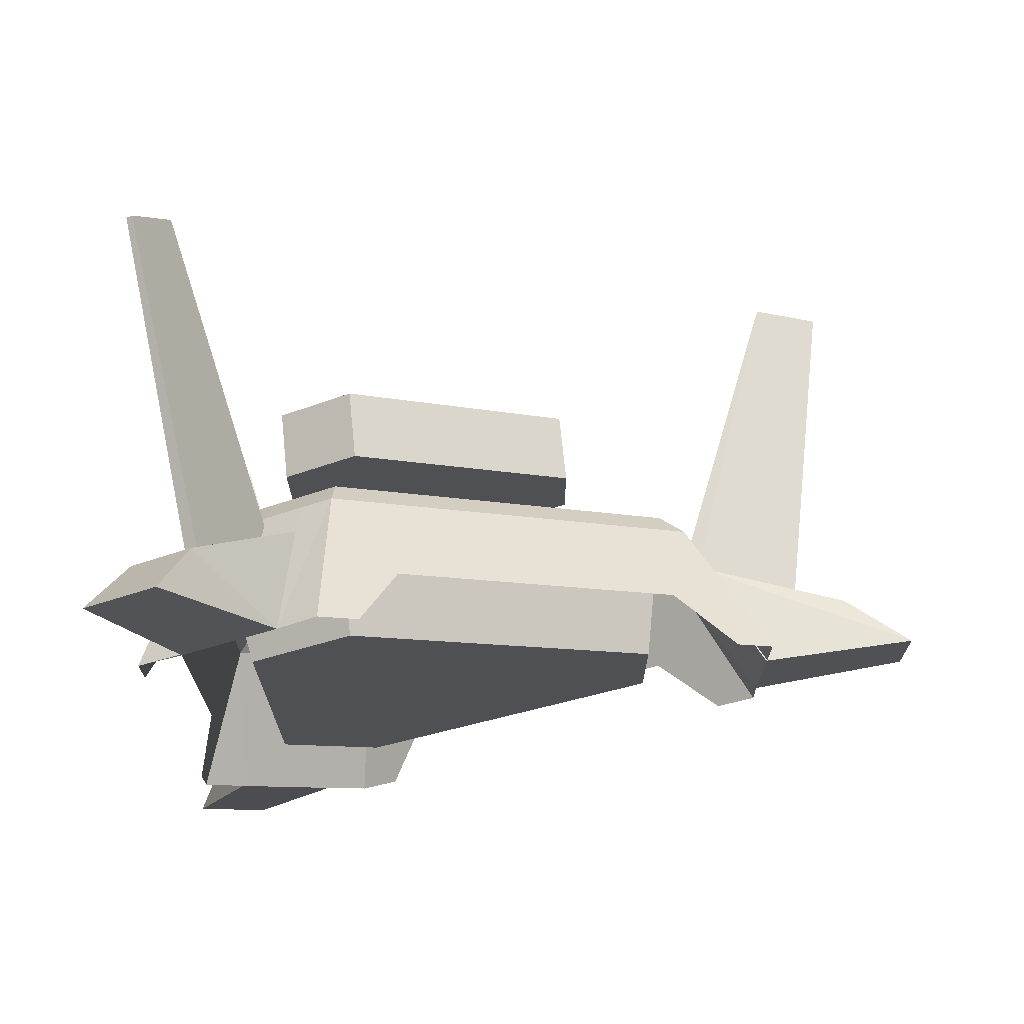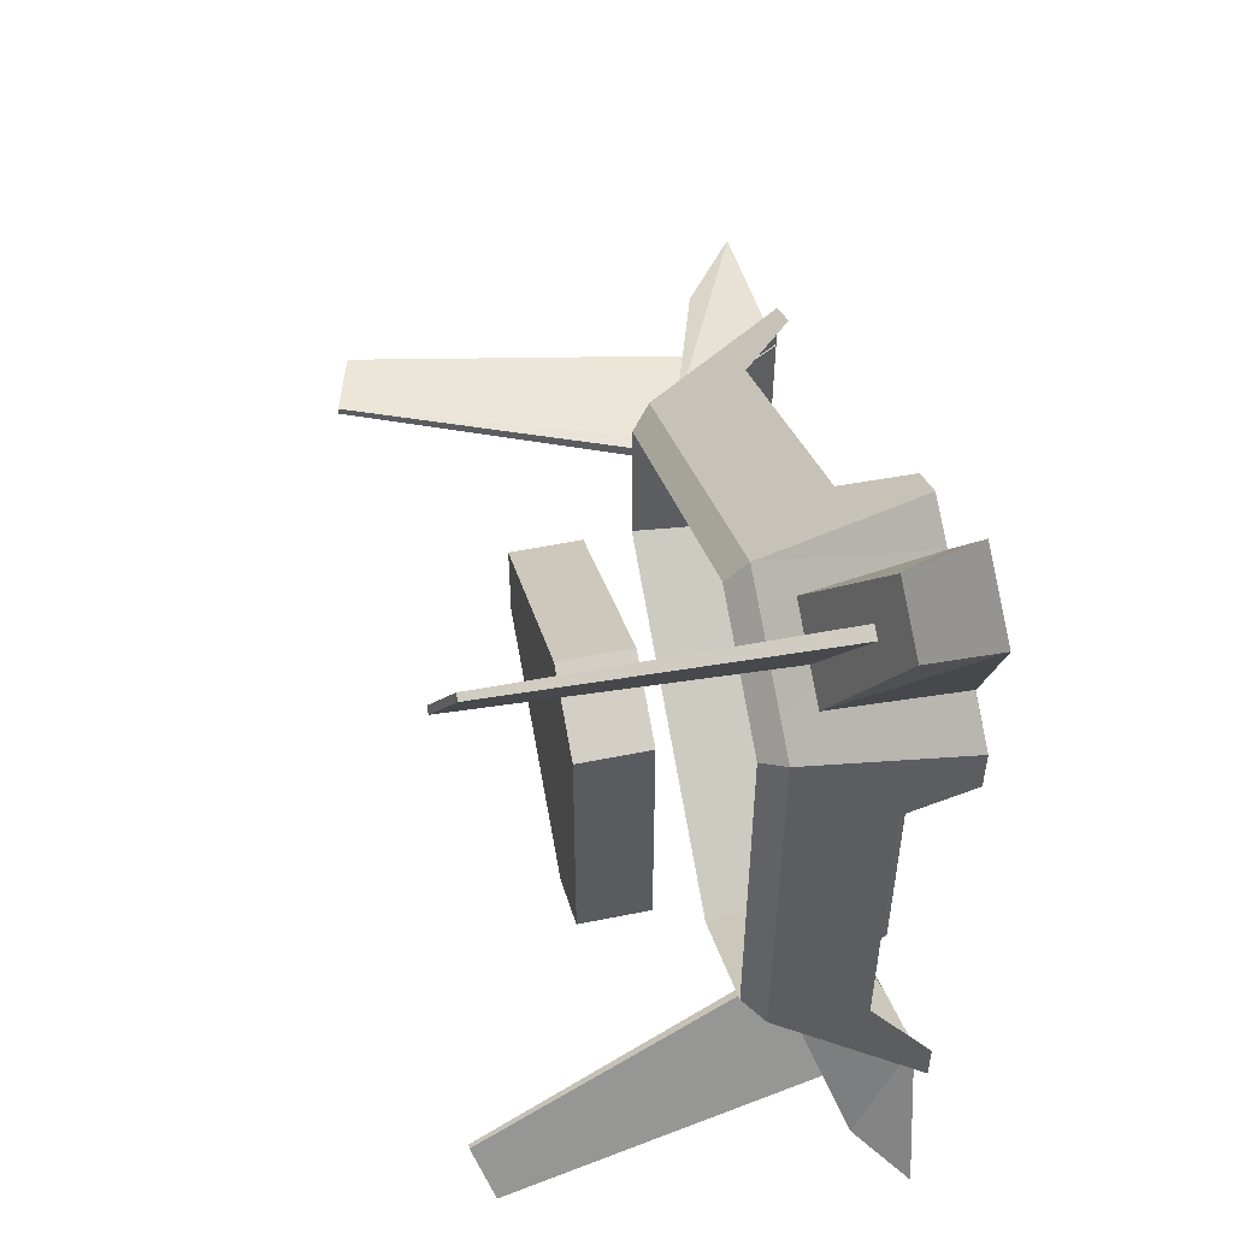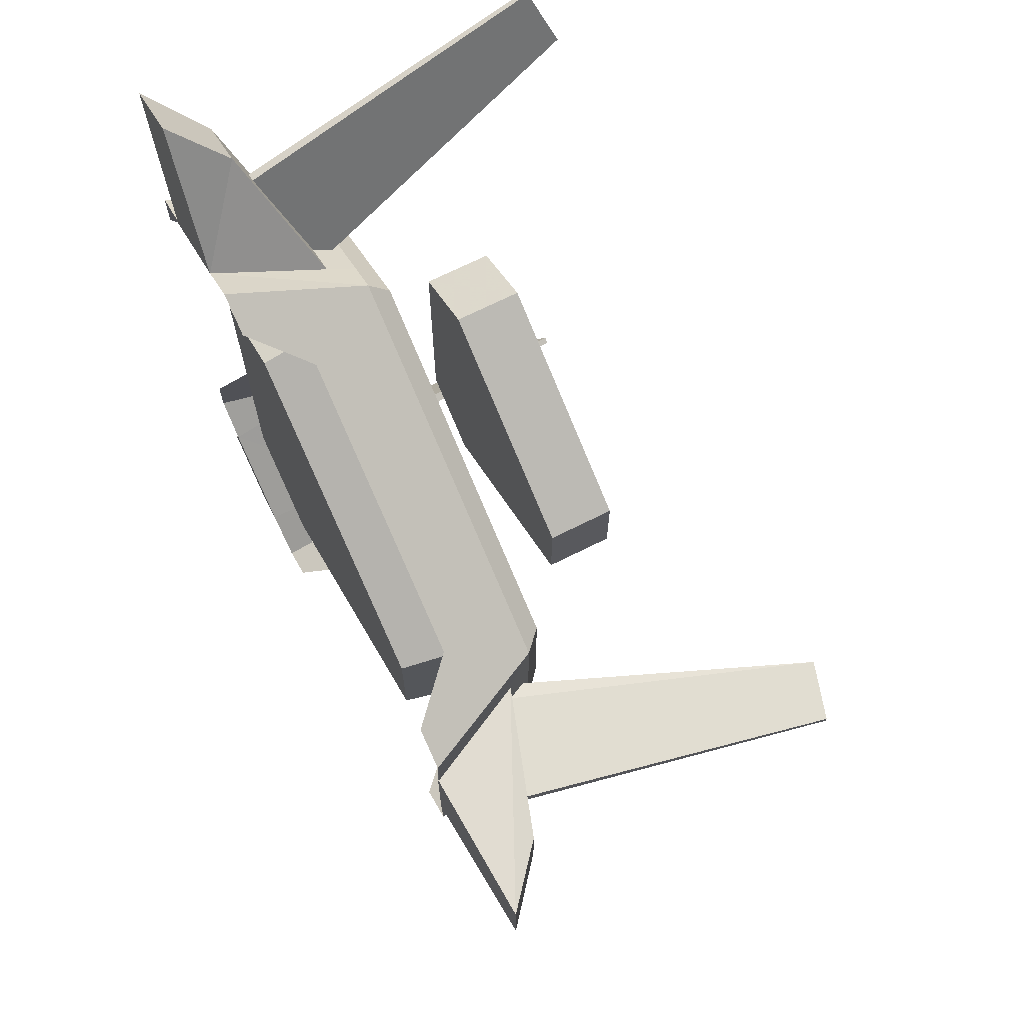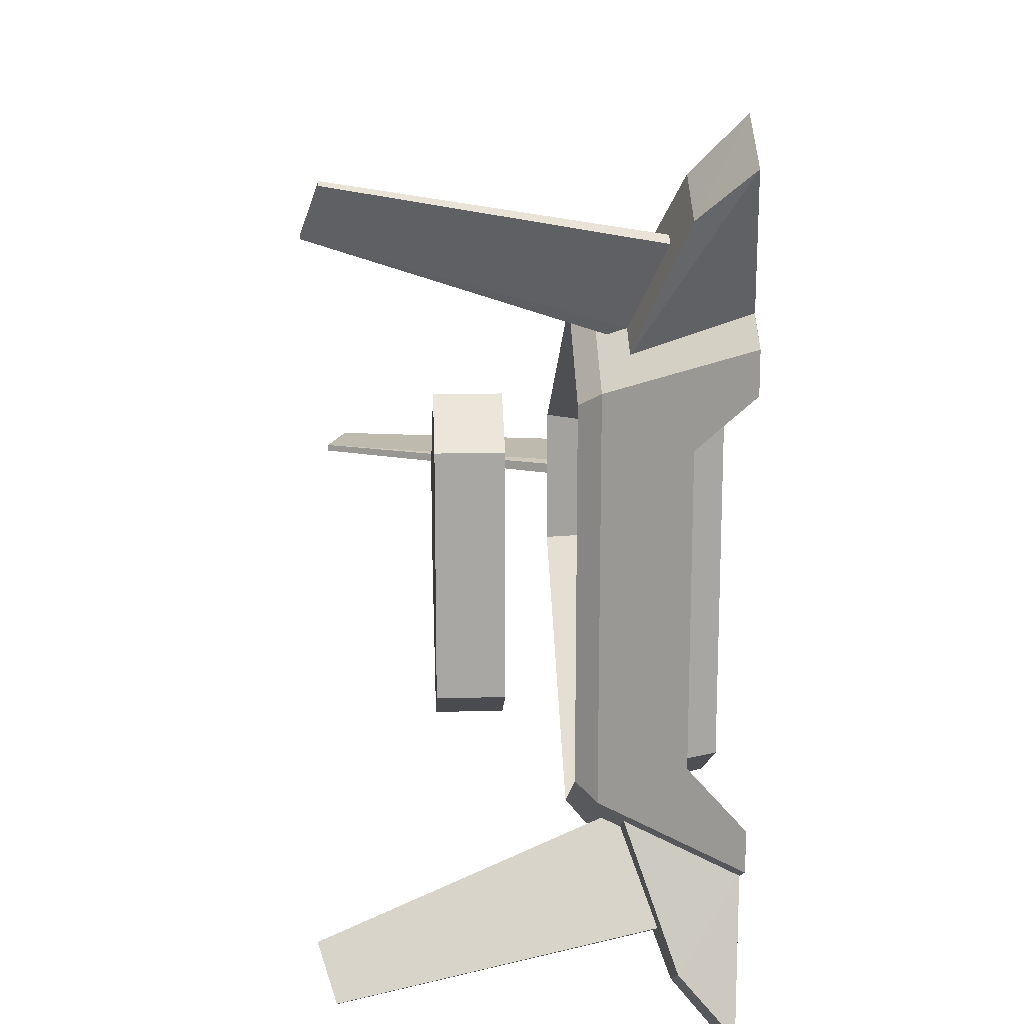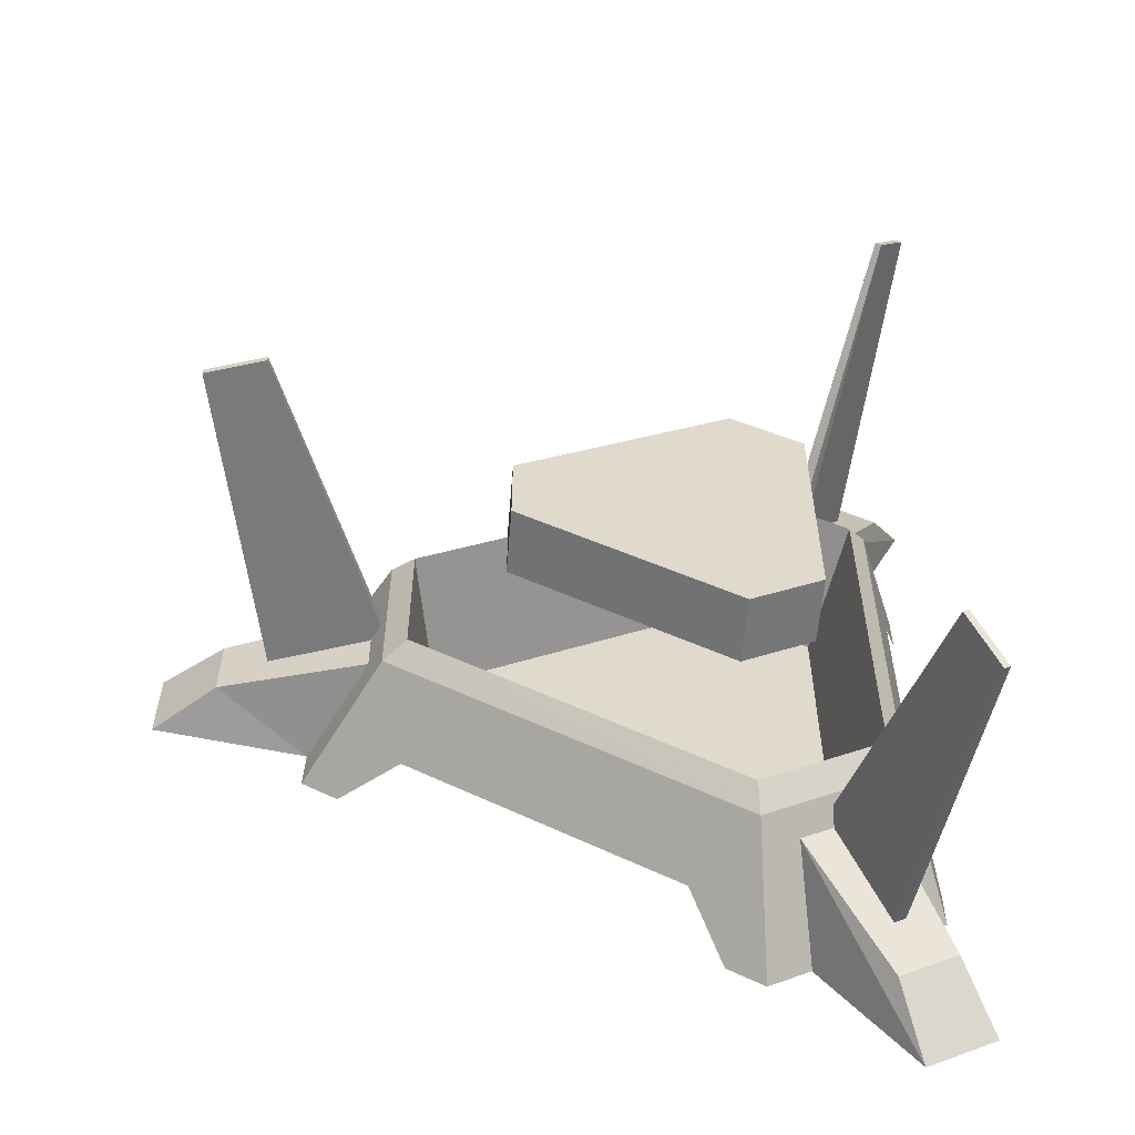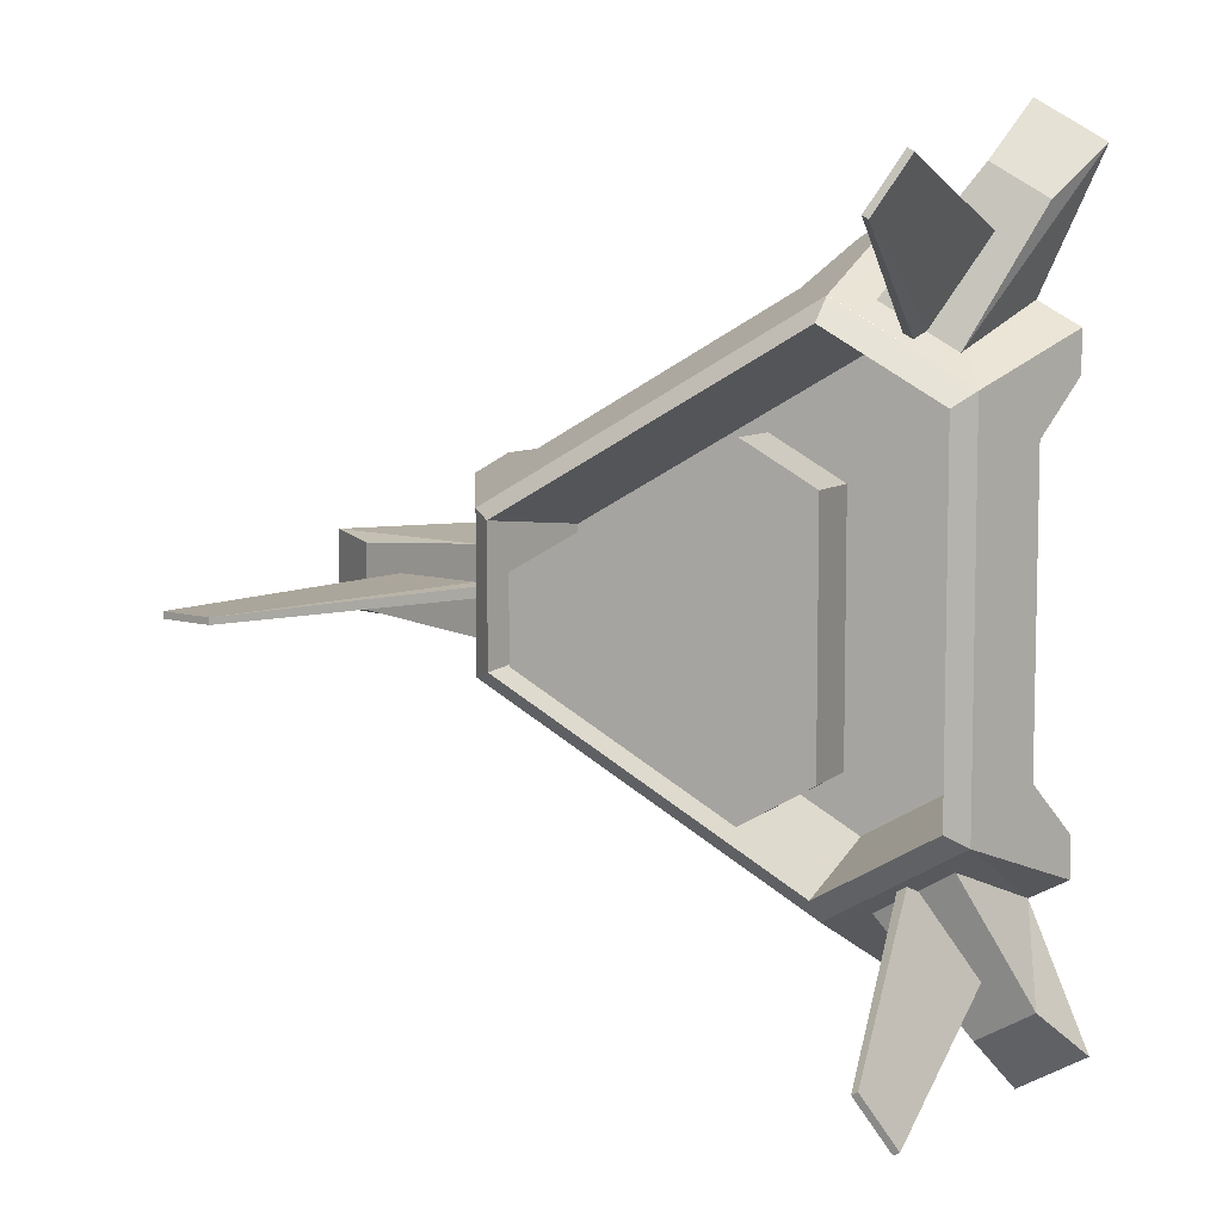
<metadata>
{"format":"obj","ext":"obj","renderer":"f3d","projection":"perspective","resolution":1024,"background":"white","views":[{"elev":70.7,"azim":-5.8,"up":"+Z"},{"elev":53.0,"azim":-102.2,"up":"+Z"},{"elev":68.9,"azim":63.2,"up":"+Z"},{"elev":15.8,"azim":-92.7,"up":"+Z"},{"elev":-57.6,"azim":175.4,"up":"+Z"},{"elev":7.6,"azim":-155.3,"up":"+Z"}]}
</metadata>
<code>
v 0.1456 0.2513 -0.03636
v 0.1456 0.2513 0.03628
v -0.04202 0.2513 0.1446
v -0.1049 0.2513 0.1083
v -0.1049 0.2513 -0.1084
v -0.04202 0.2513 -0.1447
v 0.1456 0.1923 0.03628
v 0.1456 0.1923 -0.03636
v -0.04202 0.1923 0.1446
v -0.1049 0.1923 0.1083
v -0.1049 0.1923 -0.1084
v -0.04202 0.1923 -0.1447
g xm
f 8 7 9 10 11 12
f 1 6 5 4 3 2
f 1 2 7 8
f 2 3 9 7
f 3 4 10 9
f 4 5 11 10
f 5 6 12 11
f 6 1 8 12
v 0.1995 0.01478 -0.04955
v -0.0565 0.01478 -0.1973
v -0.1423 0.01478 -0.1478
v -0.1423 0.01478 0.1478
v -0.0565 0.01478 0.1973
v 0.1995 0.01478 0.04955
v 0.2234 0.1365 0.06221
v 0.2234 0.1365 -0.06221
v -0.05749 0.1365 0.2244
v -0.1652 0.1365 0.1622
v -0.1652 0.1365 -0.1622
v -0.05749 0.1365 -0.2244
g core casing
f 13 14 15 16 17 18
f 18 19 20 13
f 19 18 17 21
f 21 17 16 22
f 22 16 15 23
f 23 15 14 24
f 24 14 13 20
v -0.04442 0 0.2895
v 0.2726 -0 0.1065
v -0.01155 0.04745 0.2492
v 0.2217 0.04745 0.1145
v 0.3046 -0 0.08801
v 0.243 0.1186 0.07014
v -0.06047 0.1186 0.2453
v -0.07611 0 0.3078
v 0.2732 -1e-05 -0.1062
v -0.04378 1e-05 -0.2892
v 0.2218 0.04744 -0.1144
v -0.01139 0.04746 -0.2491
v -0.07585 1.2e-05 -0.3077
v -0.06047 0.1186 -0.2453
v 0.243 0.1186 -0.07014
v 0.3049 -2.5e-05 -0.08786
v 0.2234 0.1365 0.06221
v 0.2234 0.1365 -0.06221
v -0.05749 0.1365 0.2244
v -0.1652 0.1365 0.1622
v -0.1652 0.1365 -0.1622
v -0.05749 0.1365 -0.2244
v -0.1819 0.1187 0.1752
v -0.1819 0.1186 -0.1752
v -0.2283 0 -0.22
v -0.2283 3.5e-05 0.2197
v -0.1094 -0.000637 0.2873
v -0.1904 -0.000625 0.24
v -0.0636 0.0949 0.2578
v -0.1522 0.1186 0.1922
v -0.08749 0.1186 0.2299
v -0.1912 0.09493 0.1841
v -0.09168 0.09459 0.2411
v -0.1596 0.0946 0.2014
v -0.1876 0.0076 0.3966
v -0.1657 0.05228 0.3473
v -0.2164 0.05229 0.3177
v -0.248 0.0076 0.3613
v -0.1939 -0.00066 -0.2386
v -0.1124 -0.000648 -0.2851
v -0.1627 0.09456 -0.2001
v -0.09437 0.09457 -0.2391
v -0.2495 0.00758 -0.3609
v -0.2176 0.05226 -0.3173
v -0.1667 0.05227 -0.3464
v -0.1886 0.007579 -0.3956
v 0.3038 -0.000675 -0.04879
v 0.3033 -0.000661 0.04508
v 0.2549 0.09455 -0.04098
v 0.2546 0.09456 0.03769
v 0.4376 0.007559 -0.0357
v 0.3839 0.05224 -0.02995
v 0.3836 0.05225 0.02872
v 0.4372 0.00756 0.0343
v -0.2283 2.4e-05 -0.1834
v -0.2283 3.4e-05 0.1826
v -0.2097 0.04748 -0.1348
v -0.2097 0.04748 0.1345
g casing polySurface46 polySurface44 polySurface38
f 28 30 31 27
f 31 32 27
f 27 32 25
f 26 29 28
f 28 29 30
f 36 38 39 35
f 39 40 35
f 35 40 33
f 34 37 36
f 36 37 38
f 41 30 39 42
f 30 41 43 31
f 31 43 44 47
f 47 44 45 48
f 48 45 46 38
f 38 46 42 39
f 59 60 61 62
f 51 32 53 31 55 54 47 56 50 52 58 57
f 51 57 60 59
f 57 58 61 60
f 58 52 62 61
f 52 51 59 62
f 67 68 69 70
f 63 49 48 38 37 64 66 65
f 63 65 68 67
f 65 66 69 68
f 66 64 70 69
f 64 63 67 70
f 75 76 77 78
f 71 40 39 30 29 72 74 73
f 71 73 76 75
f 73 74 77 76
f 74 72 78 77
f 72 71 75 78
f 82 47 48 81
f 48 49 81
f 81 49 79
f 80 50 82
f 82 50 47
v -0.1663 0.06561 -0.2997
v -0.1715 0.3551 -0.303
v -0.1974 0.3392 -0.3478
v -0.1766 0.3551 -0.3
v -0.2025 0.3392 -0.3449
v -0.1763 0.06561 -0.2939
v -0.1229 0.09441 -0.2244
v -0.1203 0.1105 -0.2164
v -0.1329 0.09441 -0.2186
v -0.1287 0.1106 -0.2116
g casing polySurface40 polySurface41 polySurface42
f 87 86 84 85
f 92 86 87 88 91
f 88 87 85 83
f 89 83 85 84 90
f 89 91 88 83
f 84 86 92 90
f 92 91 89 90
v -0.1763 0.06561 0.2939
v -0.1766 0.3551 0.3
v -0.2025 0.3392 0.3449
v -0.1715 0.3551 0.303
v -0.1974 0.3392 0.3478
v -0.1663 0.06561 0.2997
v -0.1329 0.09441 0.2186
v -0.1273 0.1105 0.2124
v -0.1229 0.09441 0.2244
v -0.1189 0.1106 0.2172
f 97 96 94 95
f 102 96 97 98 101
f 98 97 95 93
f 99 93 95 94 100
f 99 101 98 93
f 94 96 102 100
f 102 101 99 100
v 0.3427 0.06561 0.005779
v 0.3482 0.3551 0.002971
v 0.3999 0.3392 0.002971
v 0.3482 0.3551 -0.002971
v 0.3999 0.3392 -0.002971
v 0.3427 0.06561 -0.005779
v 0.2558 0.09441 0.005779
v 0.2476 0.1105 0.004042
v 0.2558 0.09441 -0.005779
v 0.2476 0.1106 -0.005644
f 107 106 104 105
f 112 106 107 108 111
f 108 107 105 103
f 109 103 105 104 110
f 109 111 108 103
f 104 106 112 110
f 112 111 109 110

</code>
